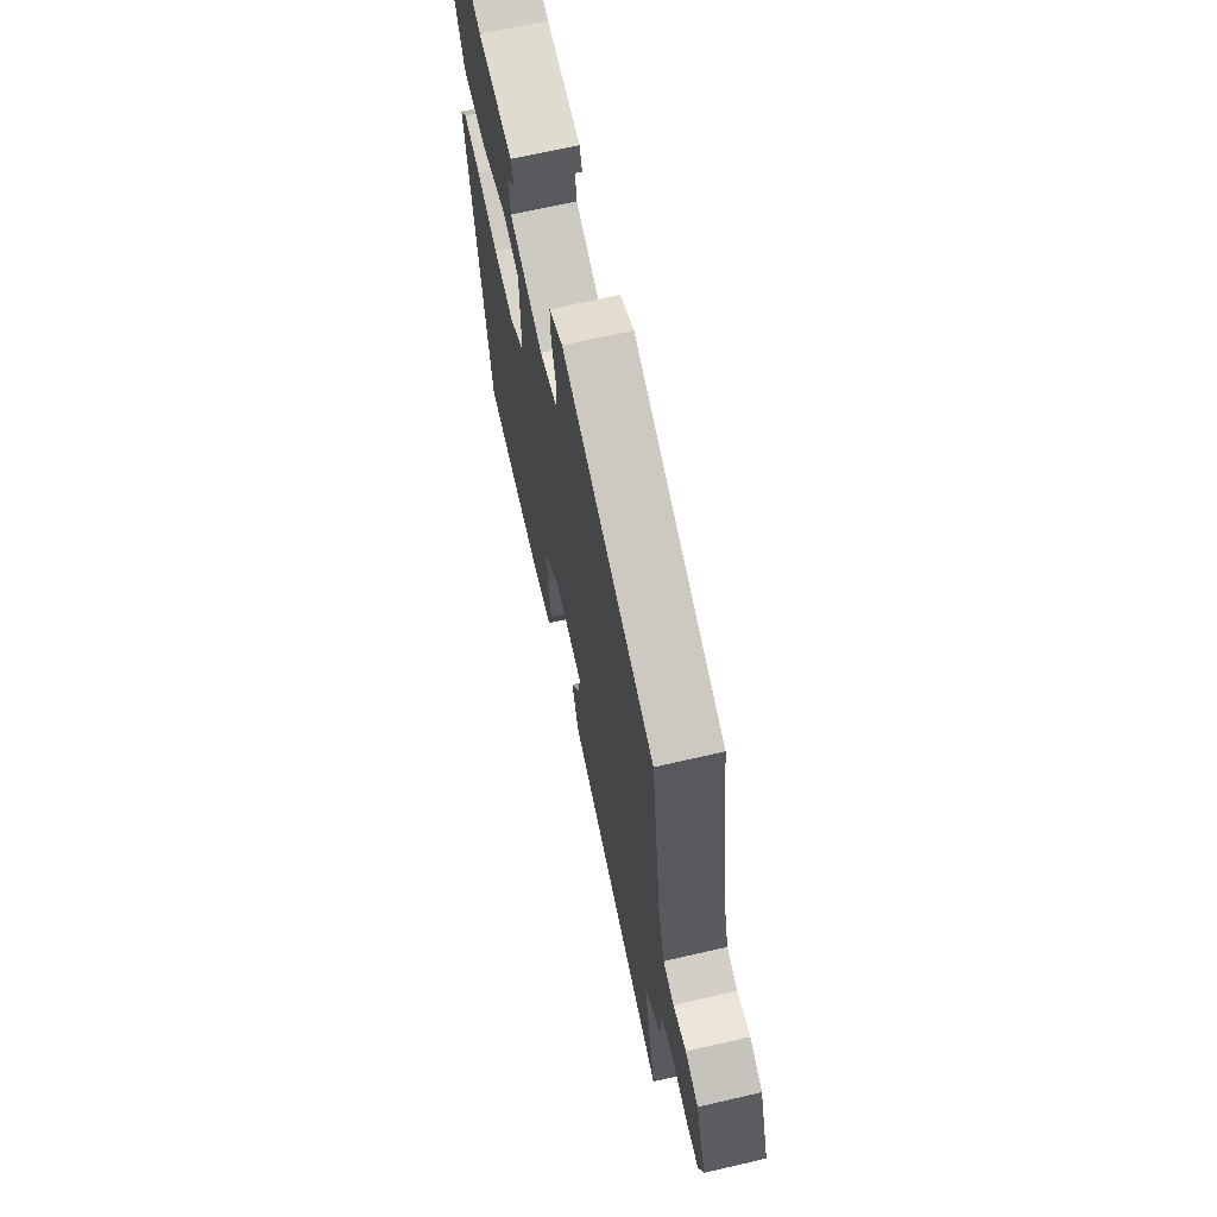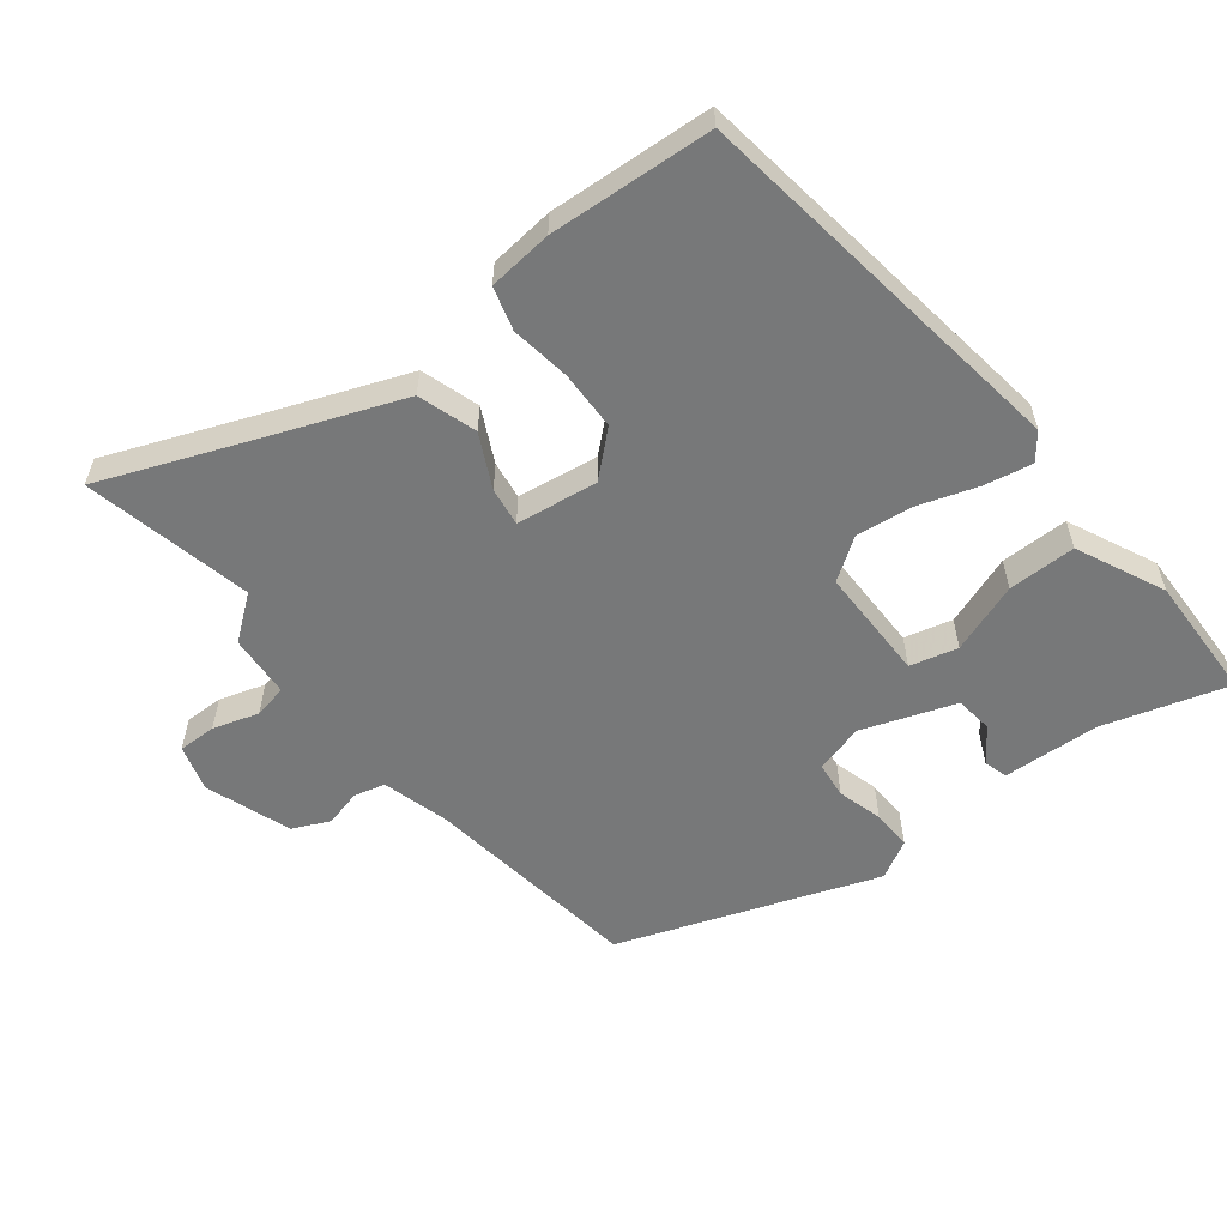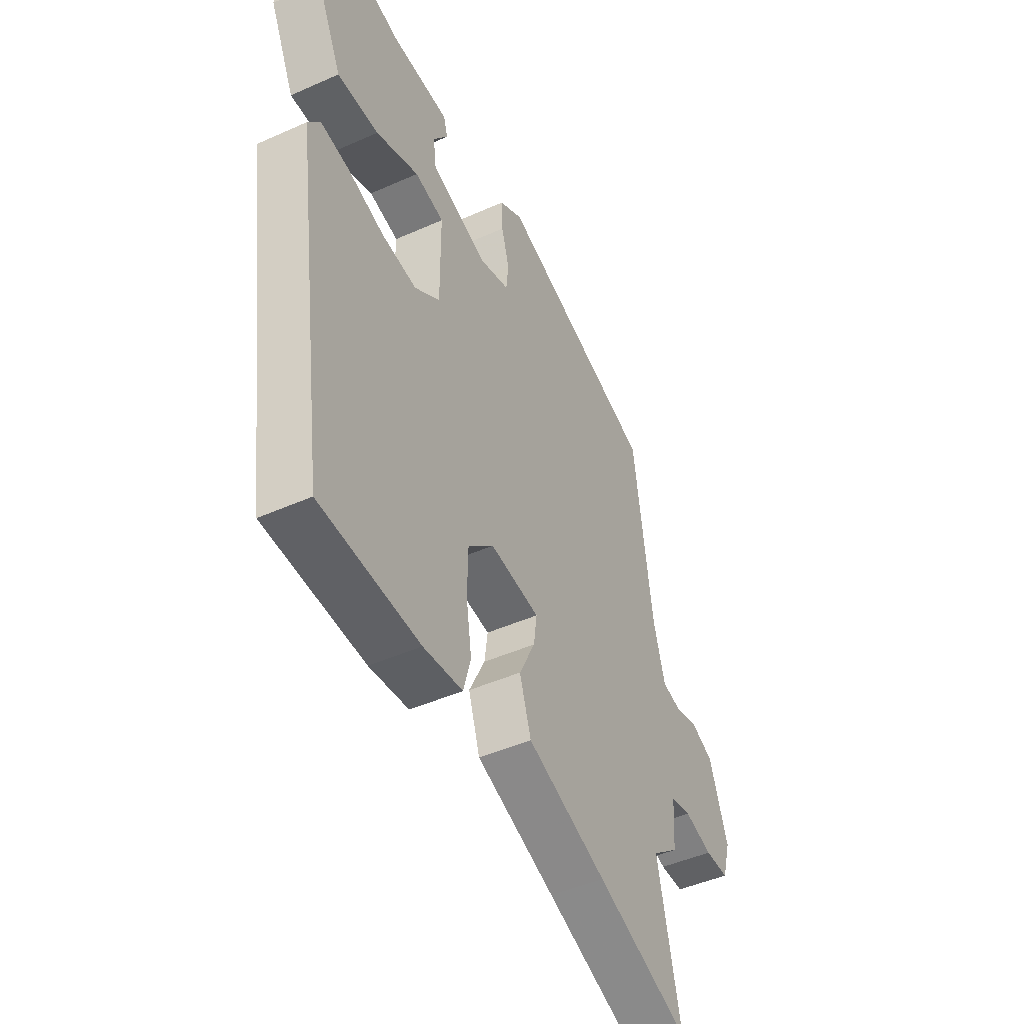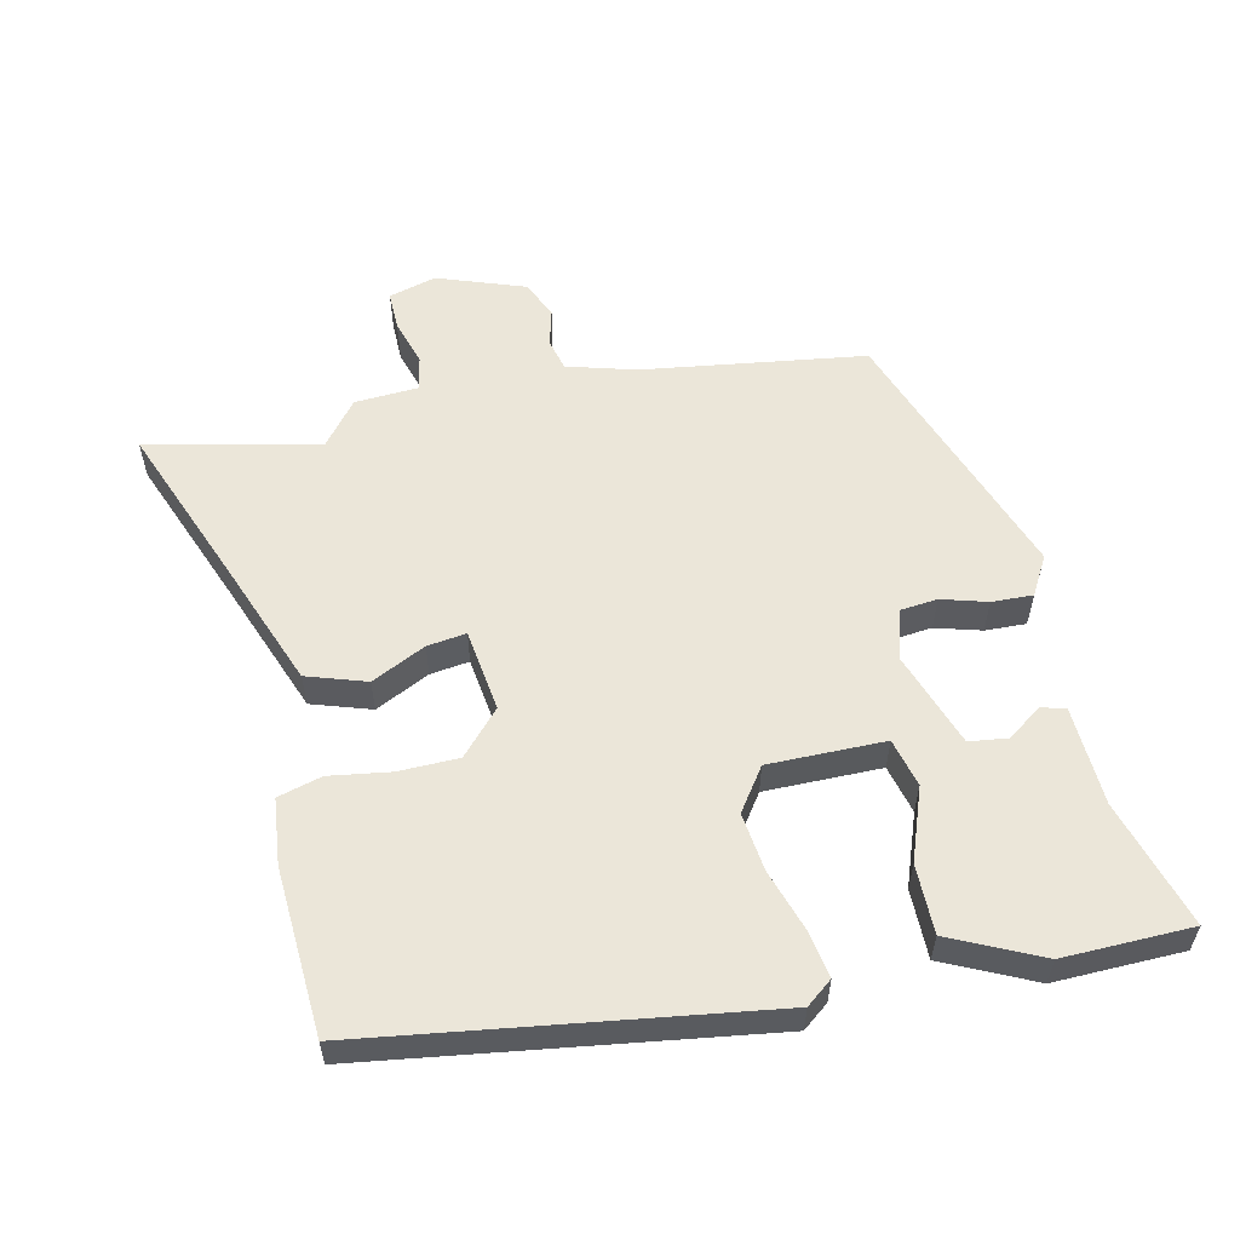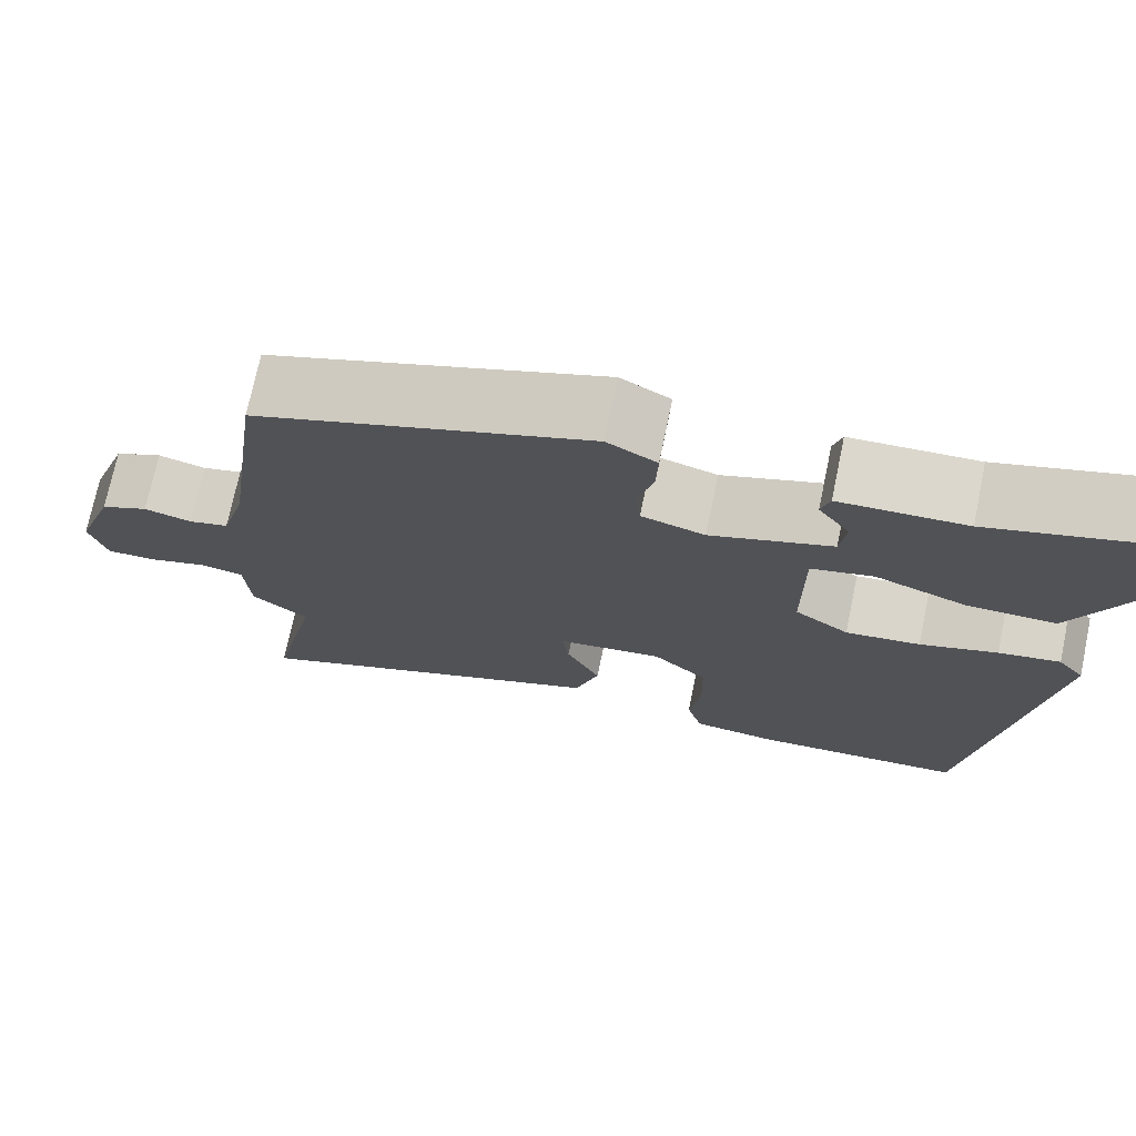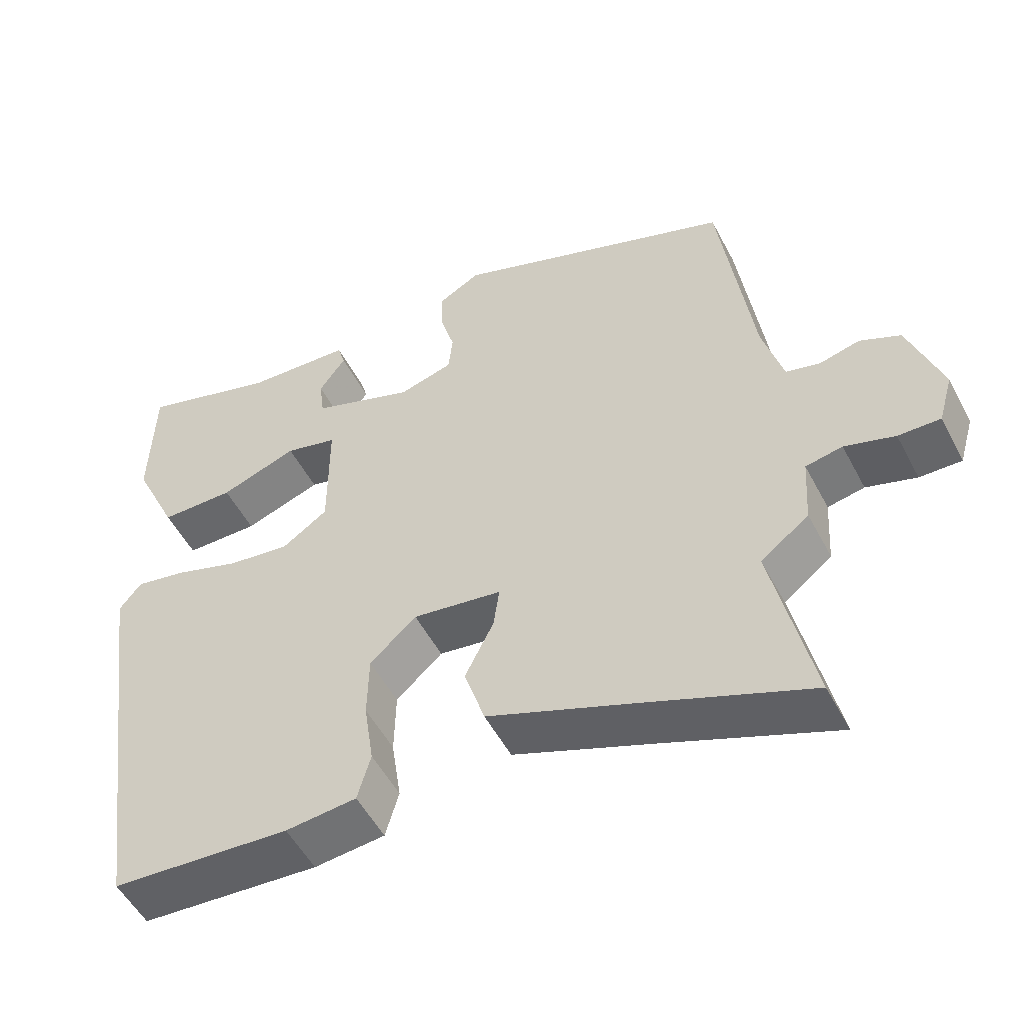
<metadata>
{"format":"obj","ext":"obj","renderer":"f3d","projection":"perspective","resolution":1024,"background":"white","views":[{"elev":67.8,"azim":77.0,"up":"+Z"},{"elev":-57.3,"azim":-142.0,"up":"+Y"},{"elev":-46.0,"azim":-62.9,"up":"+Z"},{"elev":56.9,"azim":-102.3,"up":"+Y"},{"elev":73.0,"azim":-168.2,"up":"+Z"},{"elev":-52.4,"azim":27.2,"up":"+Z"}]}
</metadata>
<code>
v -0.484 0.07 0.558
v -0.298 0.07 0.502
v -0.154 0.07 0.495
v -0.144 0.07 0.46
v -0.18 0.07 0.409
v -0.173 0.07 0.353
v -0.034 0.07 0.304
v 0.039 0.07 0.325
v 0.045 0.07 0.379
v 0.026 0.07 0.446
v 0.024 0.07 0.506
v 0.081 0.07 0.538
v 0.465 0.07 0.4
v 0.51 0.07 0.074
v 0.538 0.07 -0.026
v 0.584 0.07 -0.038
v 0.639 0.07 -0.024
v 0.694 0.07 -0.049
v 0.739 0.07 -0.177
v 0.719 0.07 -0.246
v 0.662 0.07 -0.245
v 0.594 0.07 -0.224
v 0.544 0.07 -0.234
v 0.538 0.07 -0.327
v 0.473 0.07 -0.378
v 0.528 0.07 -0.629
v 0.3 0.07 -0.539
v 0.106 0.07 -0.464
v 0.078 0.07 -0.377
v 0.117 0.07 -0.298
v 0.125 0.07 -0.241
v 0.004 0.07 -0.224
v -0.059 0.07 -0.281
v -0.061 0.07 -0.369
v -0.048 0.07 -0.458
v -0.066 0.07 -0.522
v -0.162 0.07 -0.532
v -0.405 0.07 -0.517
v -0.486 0.07 0.061
v -0.456 0.07 0.099
v -0.386 0.07 0.086
v -0.298 0.07 0.057
v -0.213 0.07 0.046
v -0.151 0.07 0.089
v -0.151 0.07 0.259
v -0.222 0.07 0.277
v -0.327 0.07 0.239
v -0.428 0.07 0.239
v -0.489 0.07 0.37
v -0.484 0 0.558
v -0.298 0 0.502
v -0.154 0 0.495
v -0.144 0 0.46
v -0.18 0 0.409
v -0.173 0 0.353
v -0.034 0 0.304
v 0.039 0 0.325
v 0.045 0 0.379
v 0.026 0 0.446
v 0.024 0 0.506
v 0.081 0 0.538
v 0.465 0 0.4
v 0.51 0 0.074
v 0.538 0 -0.026
v 0.584 0 -0.038
v 0.639 0 -0.024
v 0.694 0 -0.049
v 0.739 0 -0.177
v 0.719 0 -0.246
v 0.662 0 -0.245
v 0.594 0 -0.224
v 0.544 0 -0.234
v 0.538 0 -0.327
v 0.473 0 -0.378
v 0.528 0 -0.629
v 0.3 0 -0.539
v 0.106 0 -0.464
v 0.078 0 -0.377
v 0.117 0 -0.298
v 0.125 0 -0.241
v 0.004 0 -0.224
v -0.059 0 -0.281
v -0.061 0 -0.369
v -0.048 0 -0.458
v -0.066 0 -0.522
v -0.162 0 -0.532
v -0.405 0 -0.517
v -0.486 0 0.061
v -0.456 0 0.099
v -0.386 0 0.086
v -0.298 0 0.057
v -0.213 0 0.046
v -0.151 0 0.089
v -0.151 0 0.259
v -0.222 0 0.277
v -0.327 0 0.239
v -0.428 0 0.239
v -0.489 0 0.37
f 49 1 2
f 48 49 2
f 47 48 2
f 46 47 2
f 45 46 2
f 40 41 42
f 39 40 42
f 38 39 42
f 37 38 42
f 36 37 42
f 35 36 42
f 34 35 42
f 33 34 42 43
f 32 33 43 44
f 27 28 29 30
f 27 30 31
f 26 27 31
f 25 26 31
f 23 24 25 31
f 32 44 45
f 31 32 45
f 23 31 45
f 22 23 45
f 20 21 22
f 19 20 22
f 18 19 22
f 17 18 22
f 16 17 22
f 12 13 14
f 11 12 14
f 10 11 14
f 9 10 14
f 8 9 14 15
f 7 8 15
f 6 7 15
f 2 3 4 5
f 2 5 6
f 45 2 6
f 22 45 6 15
f 15 16 22
f 51 50 98
f 51 98 97
f 51 97 96
f 51 96 95
f 51 95 94
f 91 90 89
f 91 89 88
f 91 88 87
f 91 87 86
f 91 86 85
f 91 85 84
f 91 84 83
f 92 91 83 82
f 93 92 82 81
f 79 78 77 76
f 80 79 76
f 80 76 75
f 80 75 74
f 80 74 73 72
f 94 93 81
f 94 81 80
f 94 80 72
f 94 72 71
f 71 70 69
f 71 69 68
f 71 68 67
f 71 67 66
f 71 66 65
f 63 62 61
f 63 61 60
f 63 60 59
f 63 59 58
f 64 63 58 57
f 64 57 56
f 64 56 55
f 54 53 52 51
f 55 54 51
f 55 51 94
f 64 55 94 71
f 71 65 64
f 1 50 51 2
f 2 51 52 3
f 3 52 53 4
f 4 53 54 5
f 5 54 55 6
f 6 55 56 7
f 7 56 57 8
f 8 57 58 9
f 9 58 59 10
f 10 59 60 11
f 11 60 61 12
f 12 61 62 13
f 13 62 63 14
f 14 63 64 15
f 15 64 65 16
f 16 65 66 17
f 17 66 67 18
f 18 67 68 19
f 19 68 69 20
f 20 69 70 21
f 21 70 71 22
f 22 71 72 23
f 23 72 73 24
f 24 73 74 25
f 25 74 75 26
f 26 75 76 27
f 27 76 77 28
f 28 77 78 29
f 29 78 79 30
f 30 79 80 31
f 31 80 81 32
f 32 81 82 33
f 33 82 83 34
f 34 83 84 35
f 35 84 85 36
f 36 85 86 37
f 37 86 87 38
f 38 87 88 39
f 39 88 89 40
f 40 89 90 41
f 41 90 91 42
f 42 91 92 43
f 43 92 93 44
f 44 93 94 45
f 45 94 95 46
f 46 95 96 47
f 47 96 97 48
f 48 97 98 49
f 49 98 50 1

</code>
